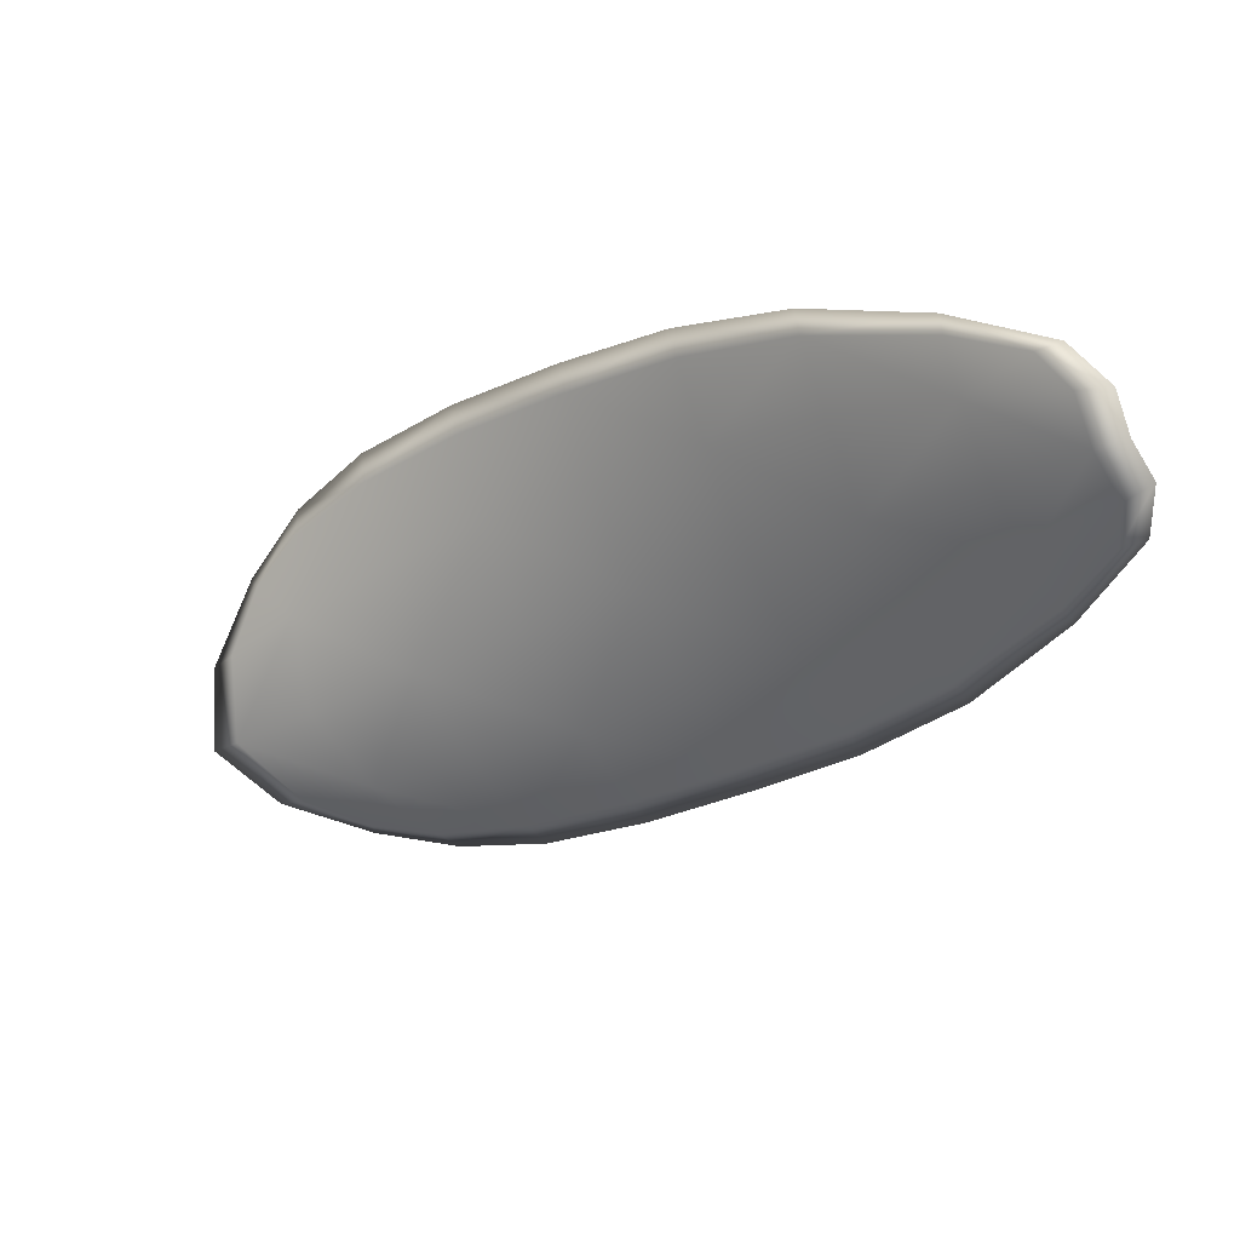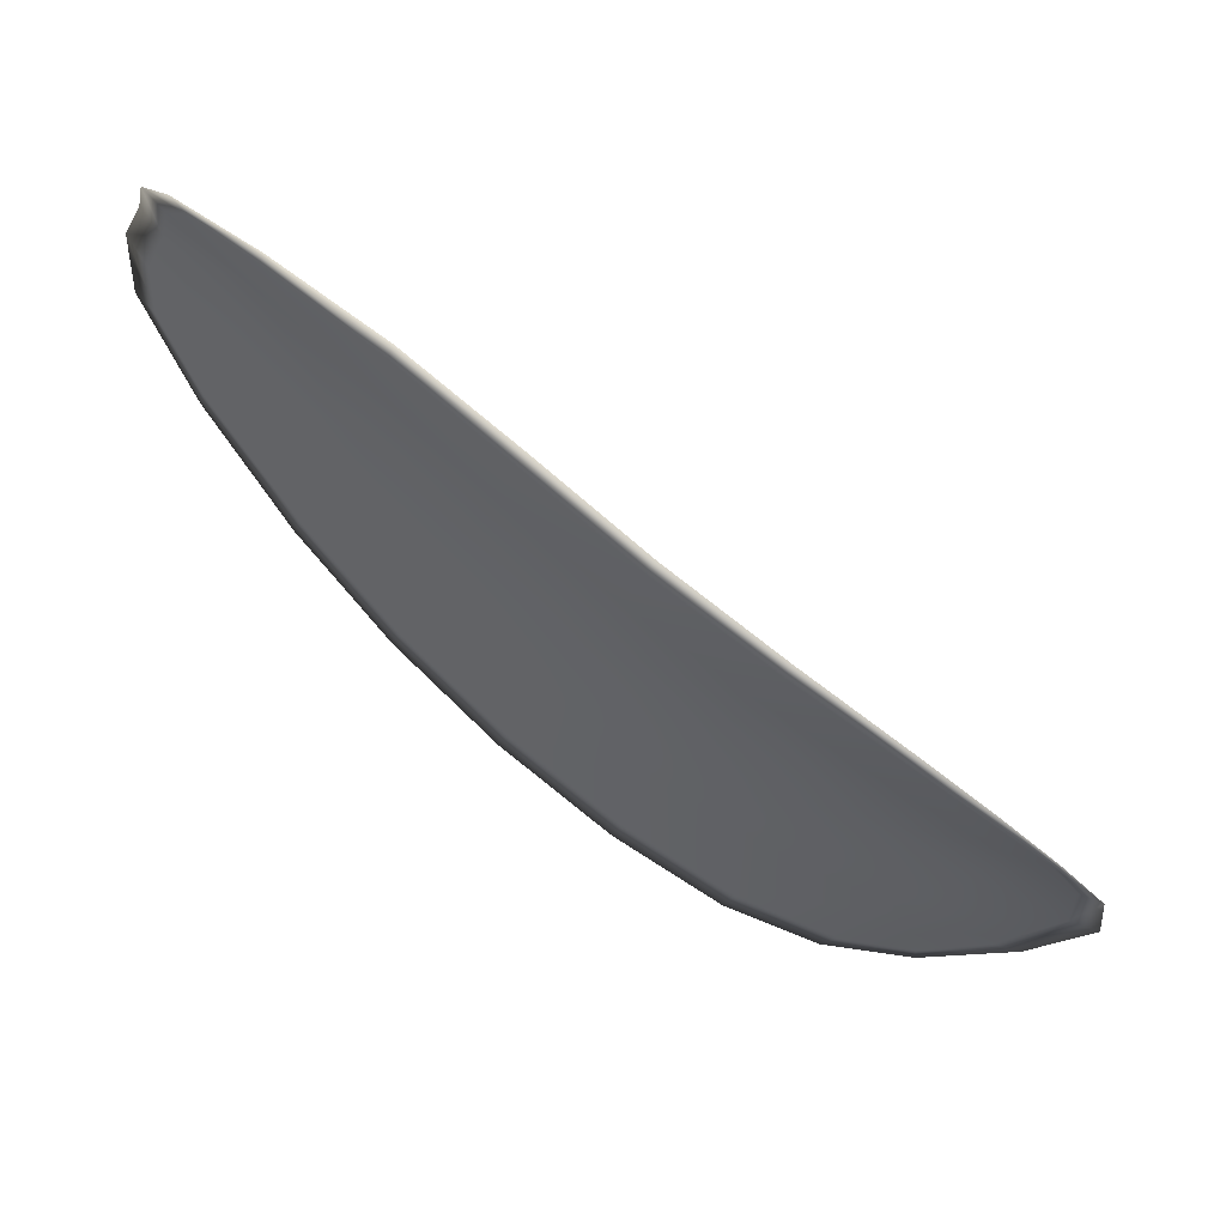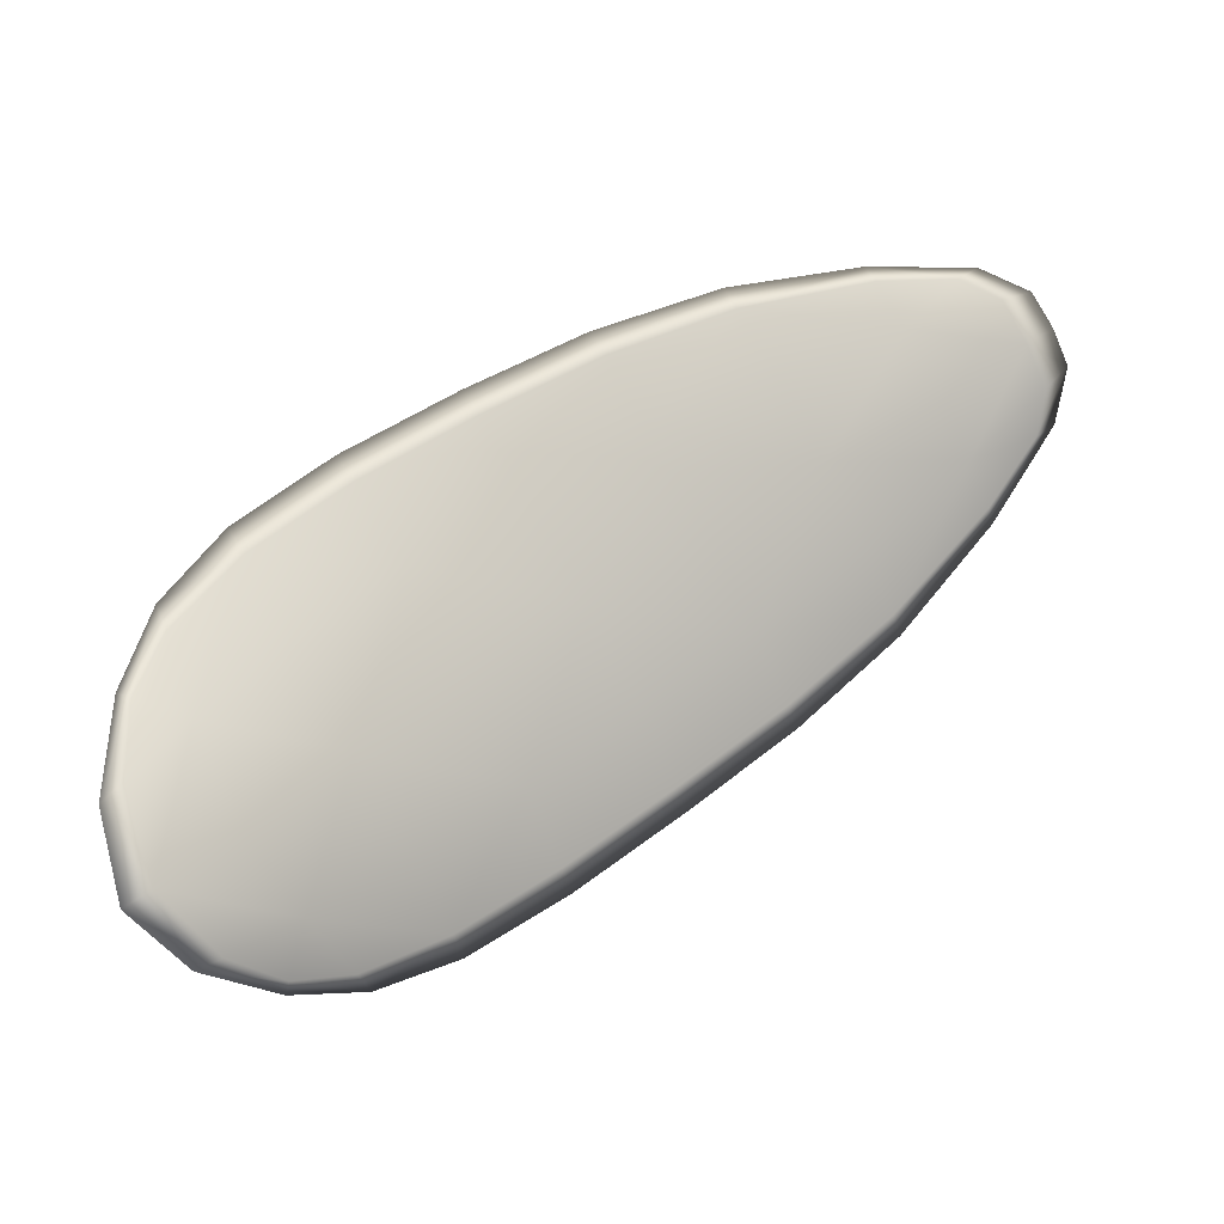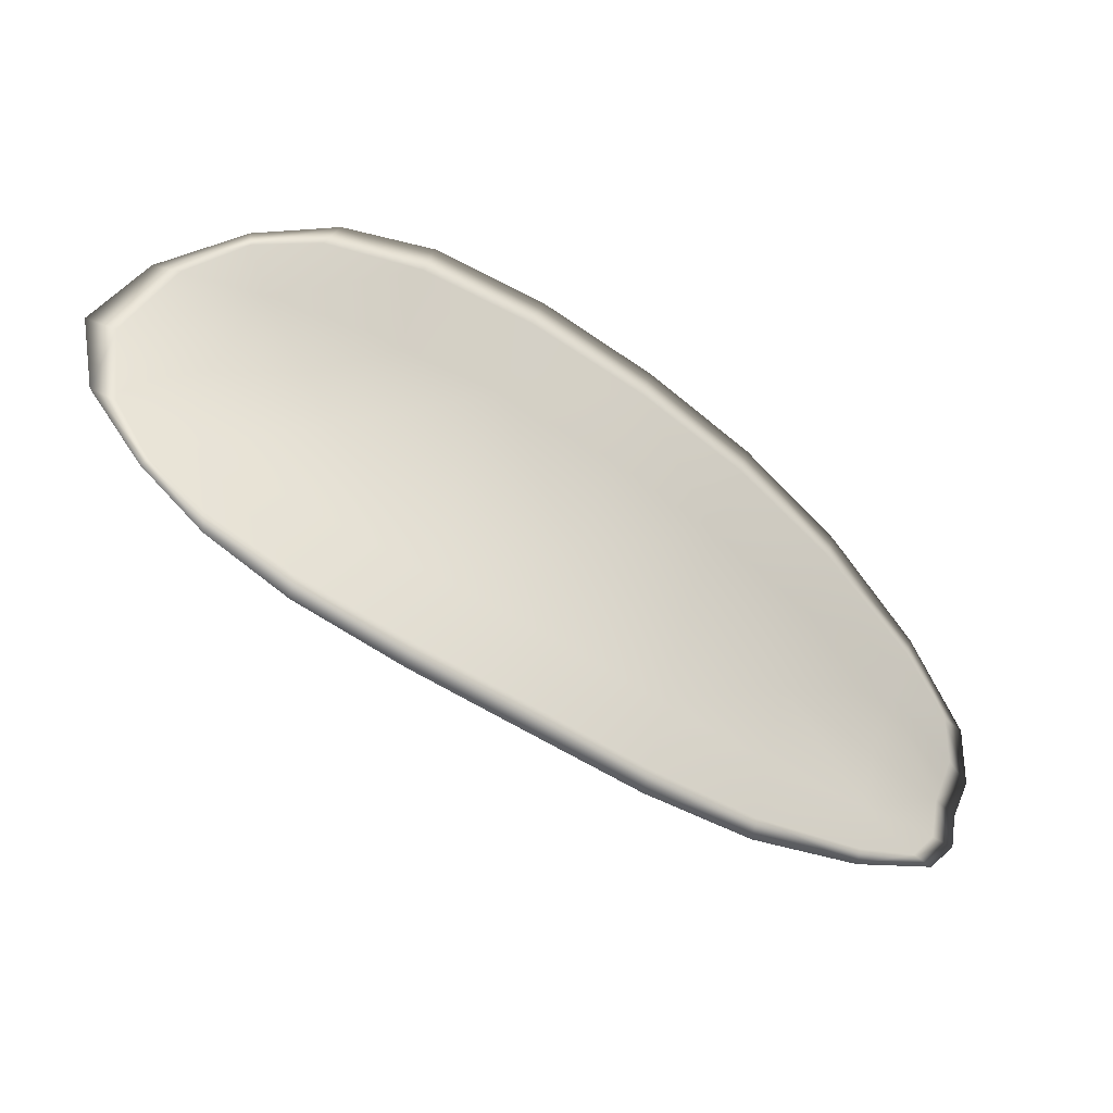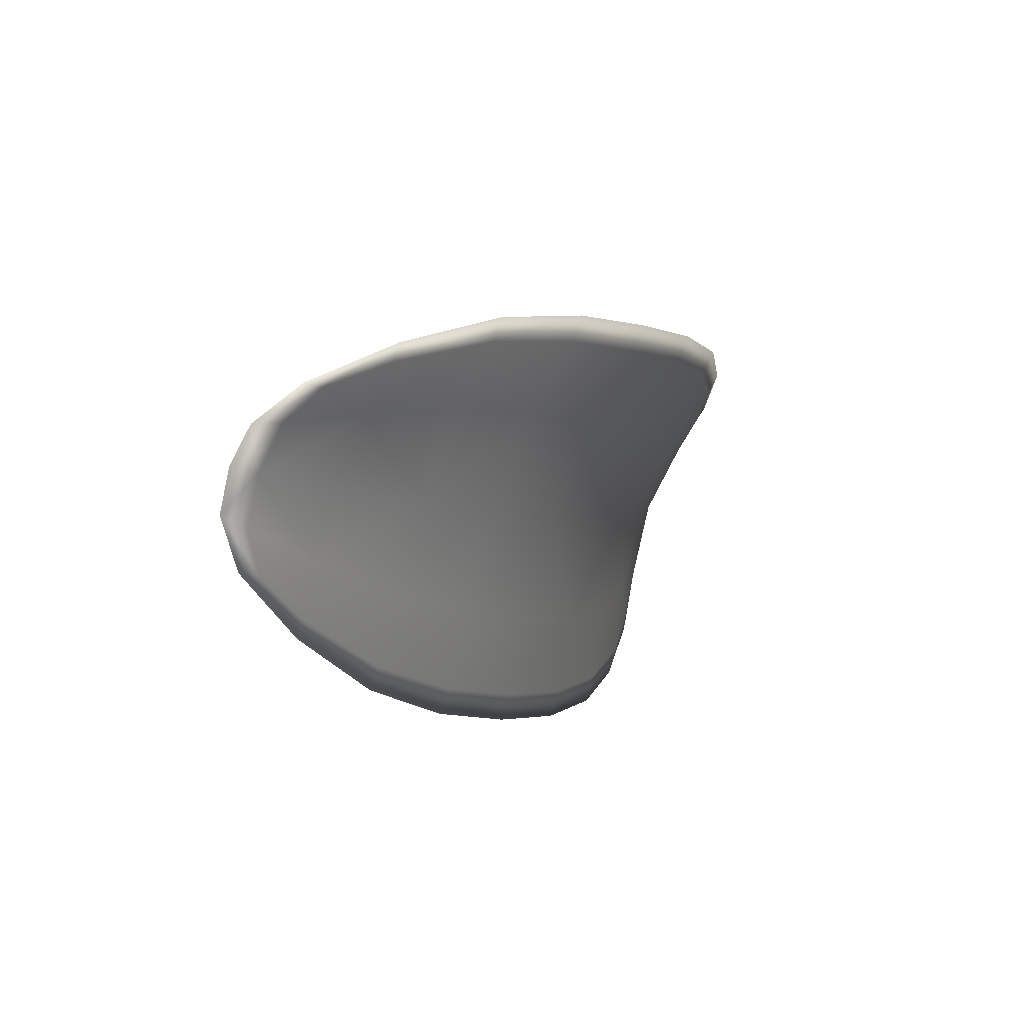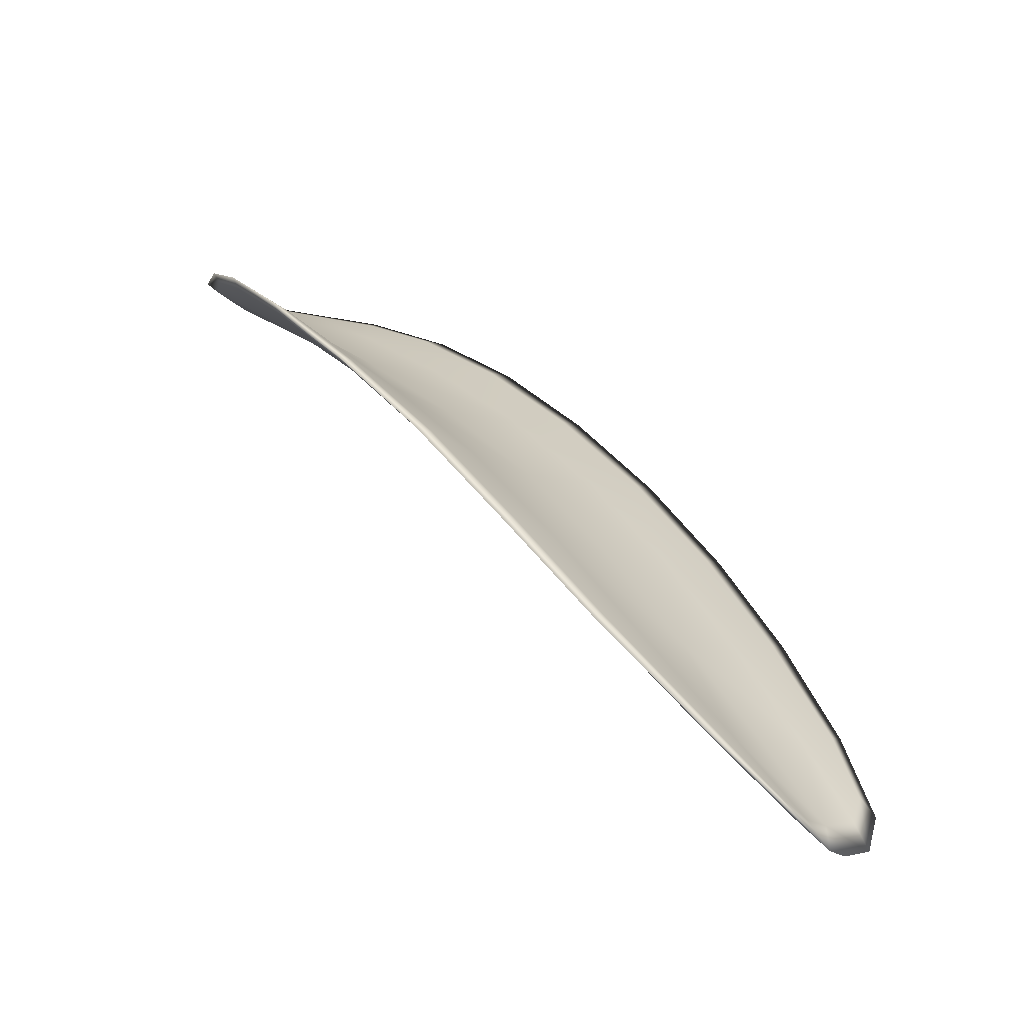
<metadata>
{"format":"obj","ext":"obj","renderer":"f3d","projection":"perspective","resolution":1024,"background":"white","views":[{"elev":-59.5,"azim":5.8,"up":"+Y"},{"elev":45.4,"azim":-179.1,"up":"+Z"},{"elev":3.5,"azim":-57.5,"up":"+Z"},{"elev":77.4,"azim":-3.2,"up":"+Y"},{"elev":27.4,"azim":89.6,"up":"+Z"},{"elev":15.1,"azim":18.2,"up":"+Y"}]}
</metadata>
<code>
v -2.432 0.733 -1.206
v -2.433 0.7336 -1.204
v -2.43 0.7328 -1.203
v -2.429 0.7322 -1.205
v -2.428 0.7319 -1.207
v -2.431 0.7327 -1.208
v -2.432 0.7331 -1.208
v -2.434 0.7335 -1.207
v -2.436 0.7341 -1.205
v -2.434 0.7347 -1.202
v -2.433 0.7357 -1.2
v -2.431 0.7352 -1.198
v -2.431 0.7341 -1.2
v -2.436 0.735 -1.203
v -2.435 0.7355 -1.201
v -2.422 0.73 -1.196
v -2.423 0.7309 -1.194
v -2.42 0.7288 -1.193
v -2.419 0.728 -1.194
v -2.419 0.727 -1.196
v -2.421 0.7289 -1.198
v -2.424 0.7305 -1.2
v -2.425 0.7317 -1.197
v -2.426 0.7327 -1.195
v -2.42 0.7281 -1.201
v -2.418 0.7263 -1.199
v -2.417 0.7259 -1.2
v -2.419 0.7276 -1.202
v -2.422 0.7293 -1.204
v -2.423 0.7297 -1.202
v -2.426 0.7311 -1.204
v -2.427 0.7318 -1.201
v -2.425 0.7307 -1.206
v -2.428 0.7331 -1.199
v -2.429 0.7342 -1.197
v -2.417 0.7258 -1.193
v -2.417 0.7265 -1.192
v -2.415 0.725 -1.192
v -2.414 0.7241 -1.192
v -2.414 0.7235 -1.193
v -2.416 0.7251 -1.195
v -2.415 0.7246 -1.196
v -2.414 0.7233 -1.194
v -2.414 0.7235 -1.196
v -2.415 0.7243 -1.197
v -2.432 0.7328 -1.206
v -2.434 0.7334 -1.204
v -2.436 0.7339 -1.205
v -2.434 0.7333 -1.207
v -2.432 0.733 -1.208
v -2.431 0.7325 -1.208
v -2.428 0.7317 -1.207
v -2.429 0.7319 -1.205
v -2.431 0.7326 -1.203
v -2.434 0.7345 -1.202
v -2.434 0.7355 -1.2
v -2.435 0.7354 -1.201
v -2.436 0.7348 -1.203
v -2.431 0.7339 -1.2
v -2.431 0.7351 -1.198
v -2.422 0.7298 -1.196
v -2.423 0.7308 -1.194
v -2.426 0.7326 -1.195
v -2.425 0.7315 -1.197
v -2.424 0.7303 -1.2
v -2.422 0.7287 -1.198
v -2.419 0.7268 -1.196
v -2.42 0.7278 -1.194
v -2.42 0.7287 -1.192
v -2.421 0.7279 -1.201
v -2.423 0.7295 -1.202
v -2.422 0.7291 -1.204
v -2.42 0.7274 -1.202
v -2.417 0.7257 -1.2
v -2.418 0.7261 -1.199
v -2.426 0.7309 -1.204
v -2.427 0.7316 -1.201
v -2.425 0.7305 -1.206
v -2.428 0.7329 -1.199
v -2.429 0.734 -1.197
v -2.417 0.7256 -1.193
v -2.417 0.7264 -1.192
v -2.416 0.7248 -1.195
v -2.414 0.7234 -1.193
v -2.415 0.724 -1.192
v -2.415 0.7249 -1.192
v -2.416 0.7244 -1.196
v -2.415 0.7242 -1.198
v -2.414 0.7233 -1.196
v -2.414 0.7231 -1.194
v -2.417 0.7267 -1.191
v -2.415 0.7246 -1.191
v -2.42 0.729 -1.192
v -2.415 0.7249 -1.192
v -2.413 0.7228 -1.194
v -2.413 0.7231 -1.195
v -2.414 0.723 -1.193
v -2.414 0.7233 -1.196
v -2.43 0.7325 -1.208
v -2.432 0.7331 -1.208
v -2.428 0.7317 -1.208
v -2.432 0.733 -1.208
v -2.436 0.735 -1.204
v -2.435 0.7357 -1.201
v -2.437 0.7341 -1.206
v -2.435 0.7354 -1.201
v -2.433 0.7359 -1.199
v -2.431 0.7356 -1.198
v -2.414 0.7235 -1.192
v -2.415 0.7242 -1.198
v -2.417 0.7257 -1.201
v -2.435 0.7336 -1.207
v -2.425 0.7305 -1.207
v -2.422 0.729 -1.205
v -2.429 0.7345 -1.196
v -2.426 0.733 -1.195
v -2.423 0.7312 -1.193
v -2.419 0.7274 -1.203
f 1 2 3
f 1 3 4
f 1 4 5
f 1 5 6
f 1 6 7
f 1 7 8
f 1 8 9
f 1 9 2
f 10 11 12
f 10 12 13
f 10 13 3
f 10 3 2
f 10 2 9
f 10 9 14
f 10 14 15
f 10 15 11
f 16 17 18
f 16 18 19
f 16 19 20
f 16 20 21
f 16 21 22
f 16 22 23
f 16 23 24
f 16 24 17
f 25 21 20
f 25 20 26
f 25 26 27
f 25 27 28
f 25 28 29
f 25 29 30
f 25 30 22
f 25 22 21
f 31 32 22
f 31 22 30
f 31 30 29
f 31 29 33
f 31 33 5
f 31 5 4
f 31 4 3
f 31 3 32
f 34 35 24
f 34 24 23
f 34 23 22
f 34 22 32
f 34 32 3
f 34 3 13
f 34 13 12
f 34 12 35
f 36 37 38
f 36 38 39
f 36 39 40
f 36 40 41
f 36 41 20
f 36 20 19
f 36 19 18
f 36 18 37
f 42 41 40
f 42 40 43
f 42 43 44
f 42 44 45
f 42 45 27
f 42 27 26
f 42 26 20
f 42 20 41
f 46 47 48
f 46 48 49
f 46 49 50
f 46 50 51
f 46 51 52
f 46 52 53
f 46 53 54
f 46 54 47
f 55 56 57
f 55 57 58
f 55 58 48
f 55 48 47
f 55 47 54
f 55 54 59
f 55 59 60
f 55 60 56
f 61 62 63
f 61 63 64
f 61 64 65
f 61 65 66
f 61 66 67
f 61 67 68
f 61 68 69
f 61 69 62
f 70 66 65
f 70 65 71
f 70 71 72
f 70 72 73
f 70 73 74
f 70 74 75
f 70 75 67
f 70 67 66
f 76 77 54
f 76 54 53
f 76 53 52
f 76 52 78
f 76 78 72
f 76 72 71
f 76 71 65
f 76 65 77
f 79 80 60
f 79 60 59
f 79 59 54
f 79 54 77
f 79 77 65
f 79 65 64
f 79 64 63
f 79 63 80
f 81 82 69
f 81 69 68
f 81 68 67
f 81 67 83
f 81 83 84
f 81 84 85
f 81 85 86
f 81 86 82
f 87 83 67
f 87 67 75
f 87 75 74
f 87 74 88
f 87 88 89
f 87 89 90
f 87 90 84
f 87 84 83
f 91 92 38
f 91 38 37
f 91 37 18
f 91 18 93
f 91 93 69
f 91 69 82
f 91 82 94
f 91 94 92
f 95 96 44
f 95 44 43
f 95 43 40
f 95 40 97
f 95 97 84
f 95 84 90
f 95 90 98
f 95 98 96
f 99 100 7
f 99 7 6
f 99 6 5
f 99 5 101
f 99 101 52
f 99 52 51
f 99 51 102
f 99 102 100
f 103 104 15
f 103 15 14
f 103 14 9
f 103 9 105
f 103 105 48
f 103 48 58
f 103 58 106
f 103 106 104
f 107 108 12
f 107 12 11
f 107 11 15
f 107 15 104
f 107 104 106
f 107 106 56
f 107 56 60
f 107 60 108
f 109 97 40
f 109 40 39
f 109 39 38
f 109 38 92
f 109 92 94
f 109 94 85
f 109 85 84
f 109 84 97
f 110 111 27
f 110 27 45
f 110 45 44
f 110 44 96
f 110 96 98
f 110 98 88
f 110 88 74
f 110 74 111
f 112 105 9
f 112 9 8
f 112 8 7
f 112 7 100
f 112 100 102
f 112 102 49
f 112 49 48
f 112 48 105
f 113 101 5
f 113 5 33
f 113 33 29
f 113 29 114
f 113 114 72
f 113 72 78
f 113 78 52
f 113 52 101
f 115 116 24
f 115 24 35
f 115 35 12
f 115 12 108
f 115 108 60
f 115 60 80
f 115 80 63
f 115 63 116
f 117 93 18
f 117 18 17
f 117 17 24
f 117 24 116
f 117 116 63
f 117 63 62
f 117 62 69
f 117 69 93
f 118 114 29
f 118 29 28
f 118 28 27
f 118 27 111
f 118 111 74
f 118 74 73
f 118 73 72
f 118 72 114

</code>
